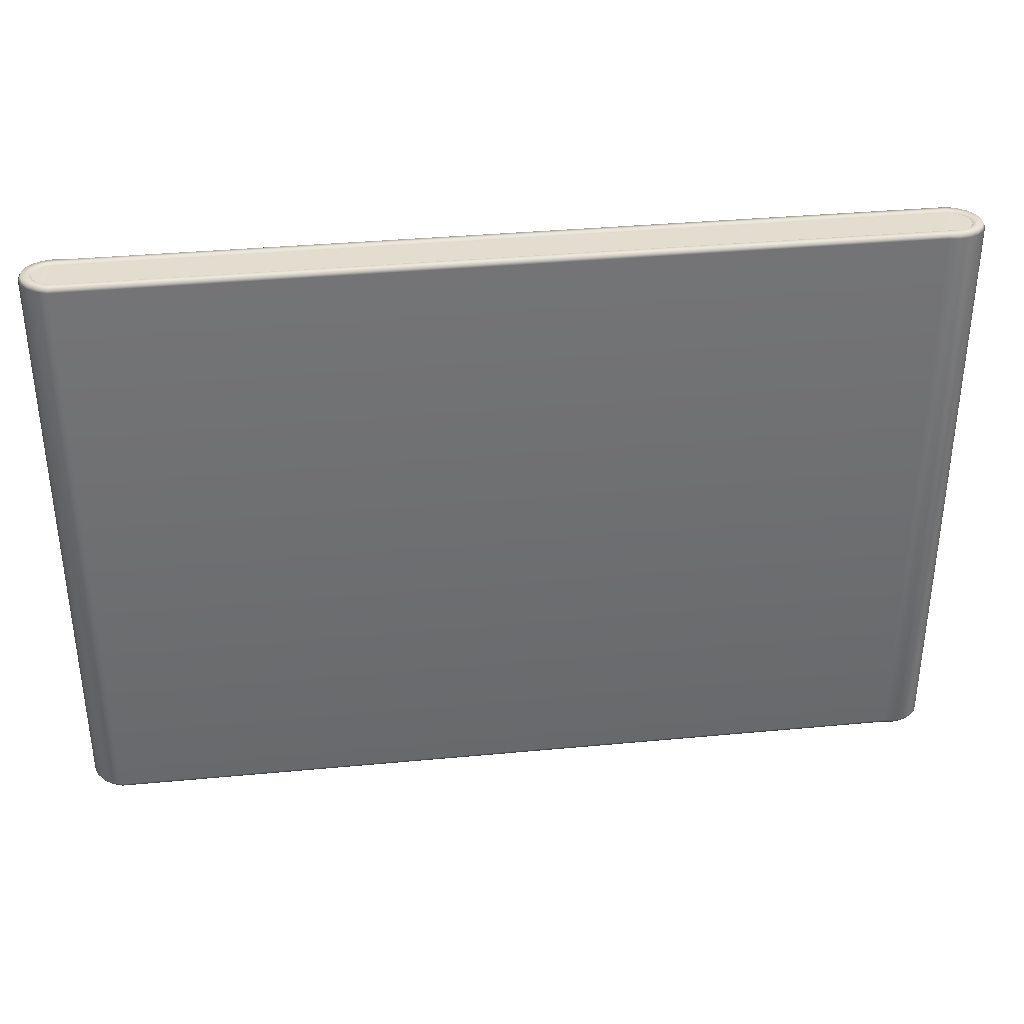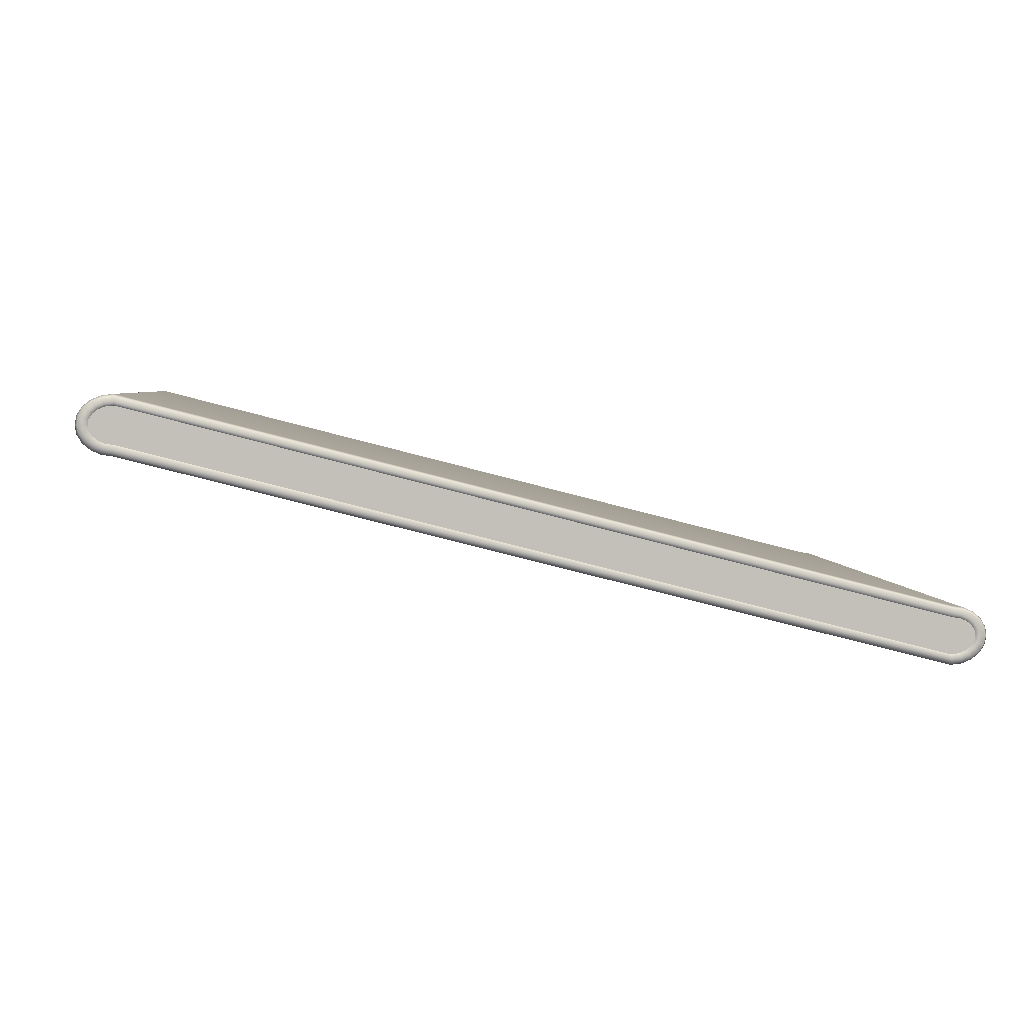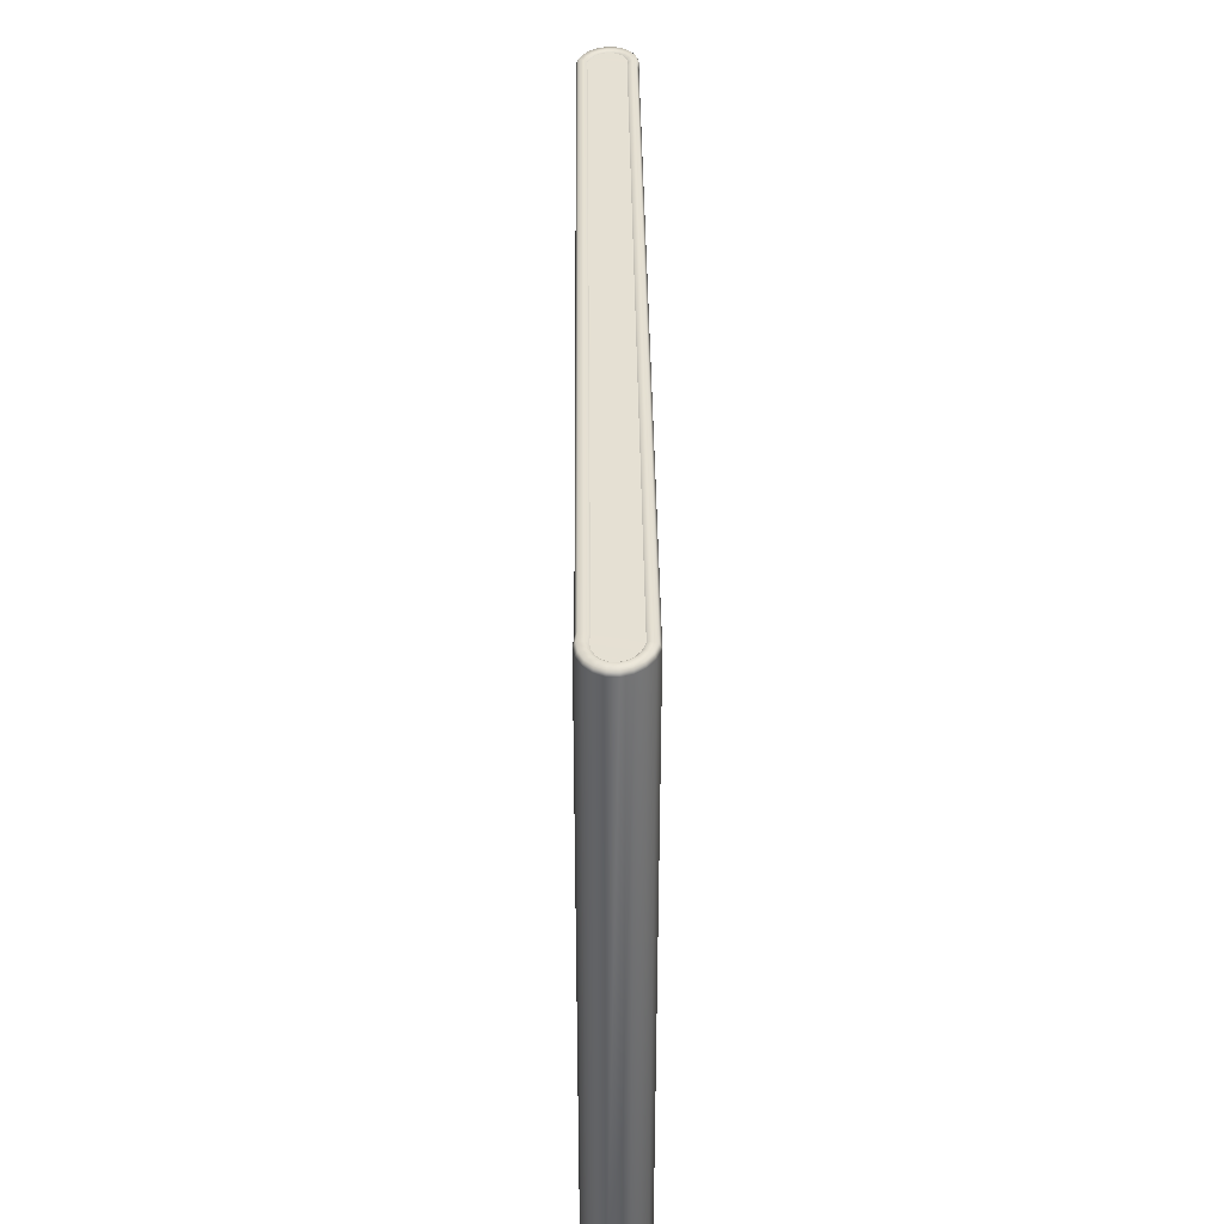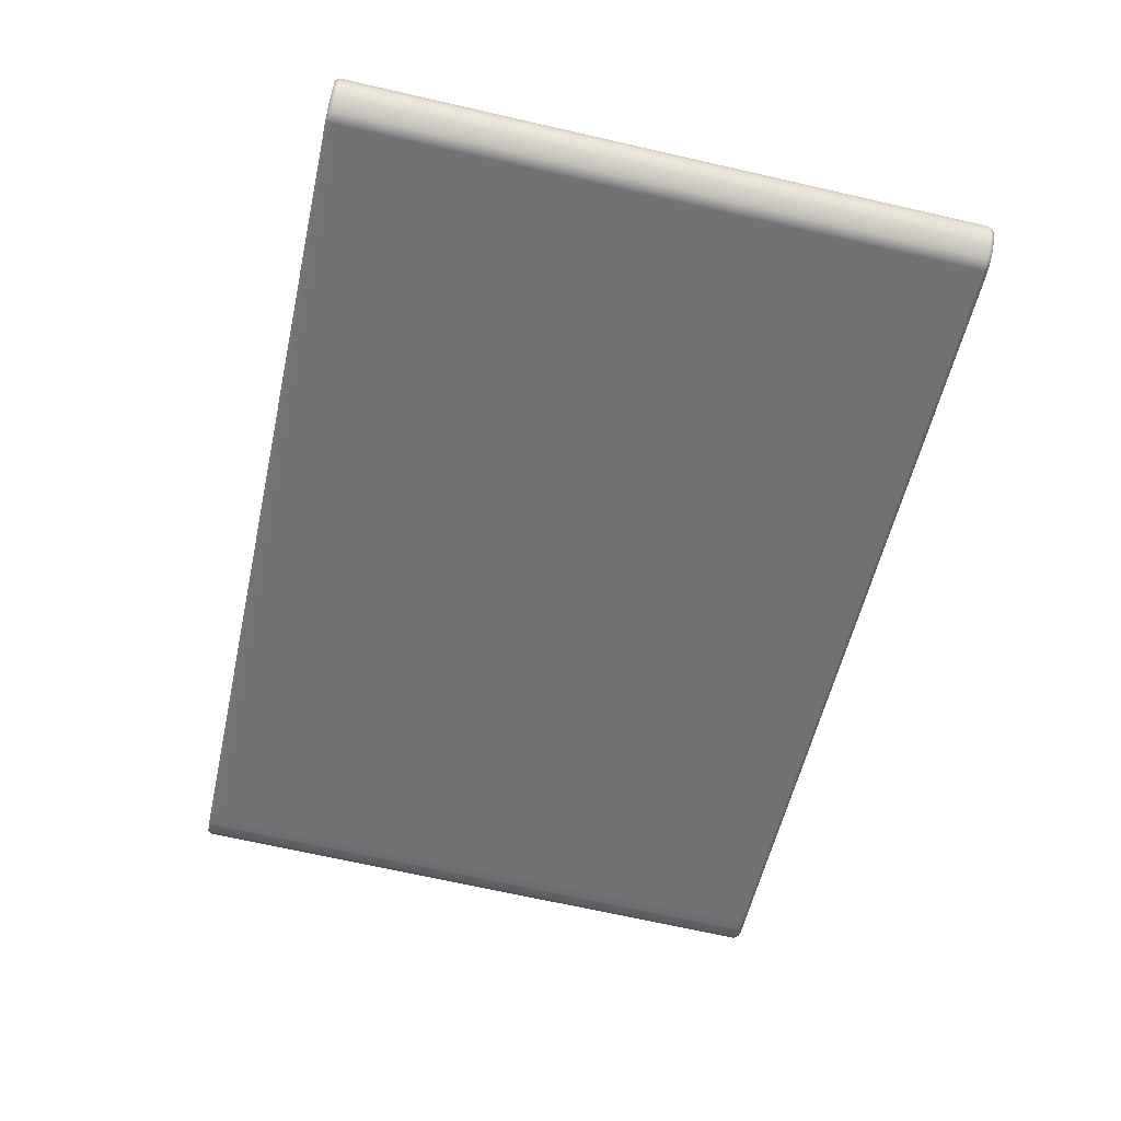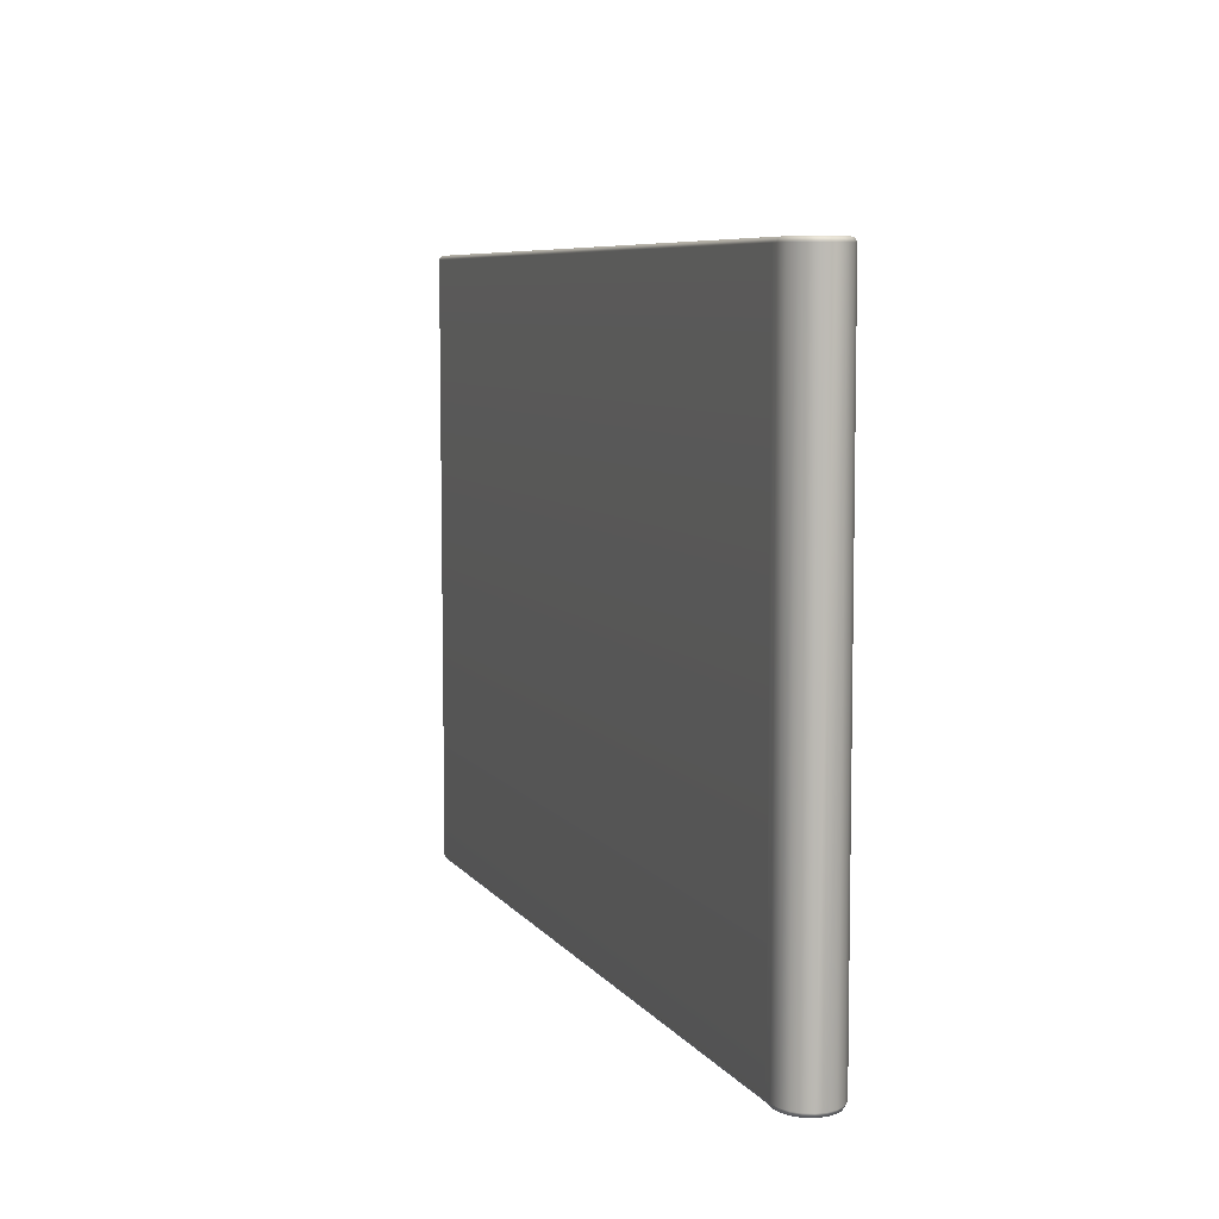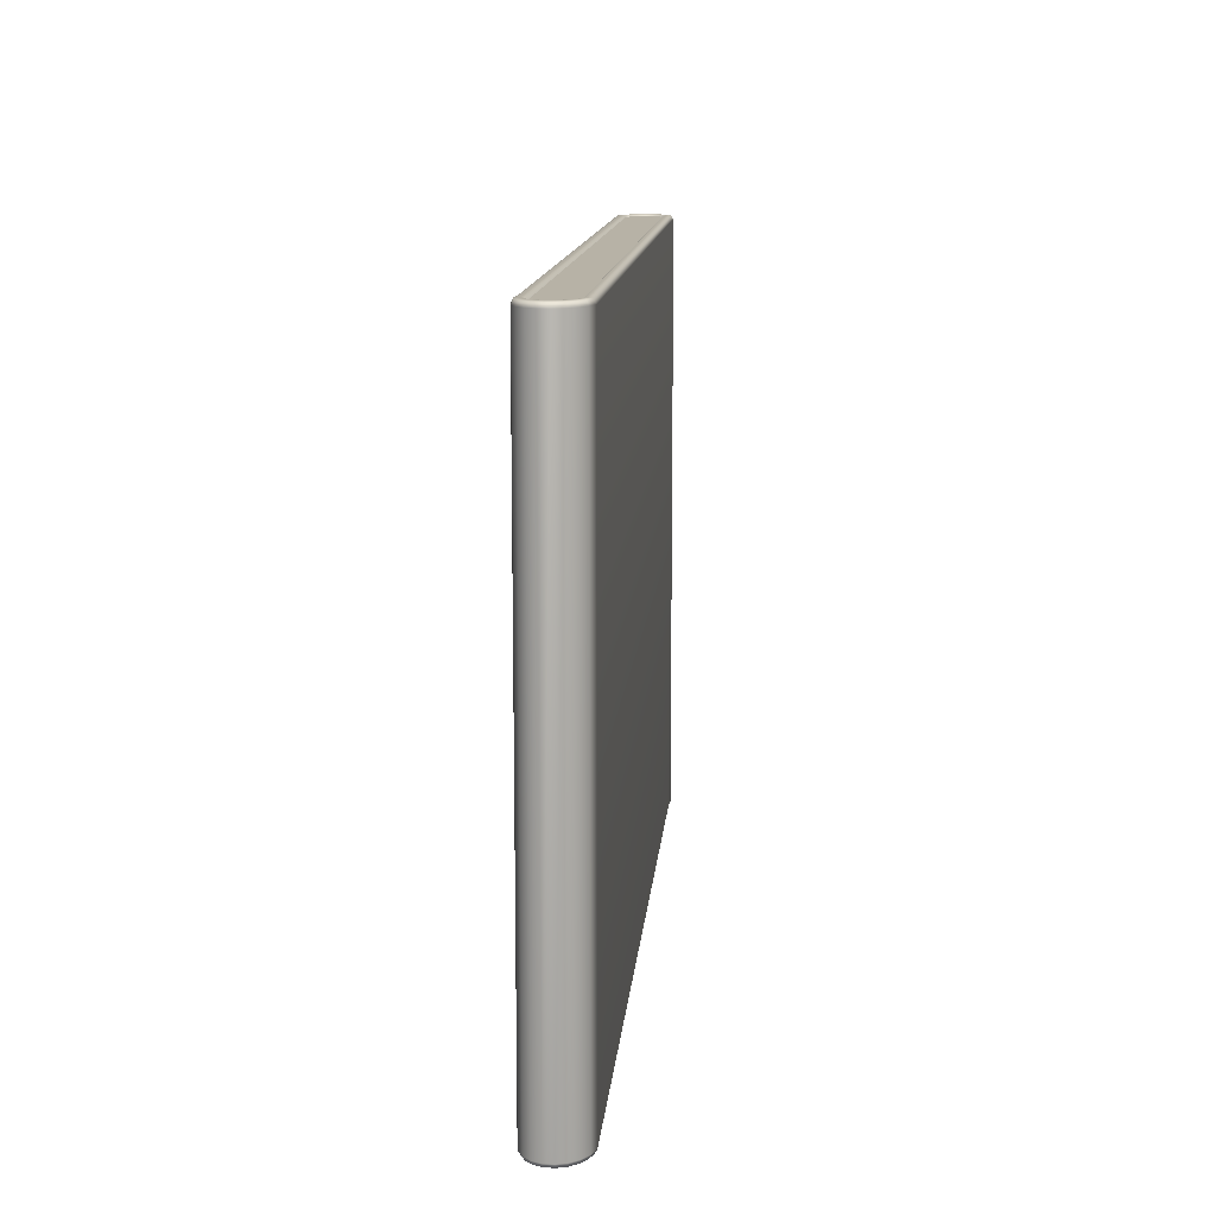
<metadata>
{"format":"obj","ext":"obj","renderer":"f3d","projection":"perspective","resolution":1024,"background":"white","views":[{"elev":35.9,"azim":7.4,"up":"+Z"},{"elev":3.9,"azim":174.2,"up":"+Y"},{"elev":38.0,"azim":103.9,"up":"+Z"},{"elev":-69.9,"azim":-102.8,"up":"+Y"},{"elev":7.1,"azim":84.9,"up":"+Z"},{"elev":12.6,"azim":109.3,"up":"+Z"}]}
</metadata>
<code>
g ENV_SY01_G9_Section05_Conveyor09_MO
v 32.57 6.873 17.76
v 32.55 6.773 17.76
v 32.55 6.972 17.76
v 32.56 6.978 6.534
v 32.57 6.78 6.534
v 32.59 6.88 6.534
v 16.77 3.11 6.534
v 16.75 3.011 6.534
v 16.78 2.912 6.534
v 16.76 2.905 17.76
v 16.74 3.004 17.76
v 16.76 3.103 17.76
v 32.56 6.978 6.534
v 32.51 7.071 6.534
v 32.51 6.686 6.534
v 32.57 6.78 6.534
v 32.13 7.215 6.534
v 17.2 3.358 6.534
v 17.21 2.676 6.534
v 32.14 6.531 6.534
v 17.2 3.358 6.534
v 17.05 2.693 6.534
v 17.21 2.676 6.534
v 17.04 3.337 6.534
v 16.93 2.743 6.534
v 17.05 2.693 6.534
v 16.92 3.283 6.534
v 16.83 2.819 6.534
v 16.83 3.205 6.534
v 16.77 3.11 6.534
v 16.78 2.912 6.534
v 16.83 2.819 6.534
v 17.2 2.669 17.76
v 17.04 2.686 17.76
v 17.03 3.33 17.76
v 17.19 3.352 17.76
v 32.12 6.525 17.76
v 17.2 2.669 17.76
v 17.19 3.352 17.76
v 32.11 7.208 17.76
v 32.28 6.547 17.76
v 32.12 6.525 17.76
v 32.11 7.208 17.76
v 32.27 7.19 17.76
v 32.4 6.6 17.76
v 32.39 7.141 17.76
v 32.5 6.68 17.76
v 32.4 6.6 17.76
v 32.49 7.064 17.76
v 32.55 6.773 17.76
v 32.49 7.064 17.76
v 32.55 6.972 17.76
v 32.51 7.071 6.534
v 32.42 6.607 6.534
v 32.51 6.686 6.534
v 32.41 7.148 6.534
v 32.3 6.554 6.534
v 32.29 7.197 6.534
v 32.14 6.531 6.534
v 32.13 7.215 6.534
v 16.82 2.812 17.76
v 16.76 2.905 17.76
v 16.76 3.103 17.76
v 16.81 3.198 17.76
v 16.91 2.736 17.76
v 16.82 2.812 17.76
v 16.91 3.276 17.76
v 17.04 2.686 17.76
v 16.91 3.276 17.76
v 17.03 3.33 17.76
v 17.19 2.617 17.8
v 17.2 2.669 17.76
v 32.12 6.525 17.76
v 32.13 6.473 17.8
v 32.28 6.547 17.76
v 17.19 2.509 17.79
v 32.29 6.497 17.8
v 32.4 6.6 17.76
v 32.14 6.365 17.79
v 32.43 6.555 17.8
v 32.5 6.68 17.76
v 32.14 6.326 17.71
v 17.18 2.469 17.71
v 32.33 6.392 17.79
v 32.54 6.645 17.8
v 32.55 6.773 17.76
v 32.35 6.355 17.71
v 32.16 6.332 6.58
v 17.2 2.476 6.58
v 32.5 6.466 17.79
v 32.6 6.755 17.8
v 32.57 6.873 17.76
v 32.53 6.435 17.71
v 32.64 6.578 17.79
v 32.63 6.873 17.8
v 32.55 6.972 17.76
v 32.15 6.372 6.504
v 17.2 2.516 6.504
v 17.21 2.624 6.495
v 32.36 6.361 6.58
v 32.67 6.556 17.71
v 32.72 6.719 17.79
v 32.6 6.992 17.8
v 32.49 7.064 17.76
v 32.14 6.48 6.495
v 17.21 2.676 6.534
v 32.14 6.531 6.534
v 32.35 6.399 6.504
v 32.31 6.503 6.495
v 32.3 6.554 6.534
v 32.52 6.472 6.505
v 32.45 6.562 6.495
v 32.42 6.607 6.534
v 32.54 6.441 6.581
v 32.65 6.585 6.506
v 32.55 6.651 6.494
v 32.51 6.686 6.534
v 32.69 6.563 6.581
v 32.74 6.726 6.507
v 32.62 6.761 6.494
v 32.57 6.78 6.534
v 32.76 6.708 17.71
v 32.78 6.715 6.581
v 32.76 6.882 6.507
v 32.64 6.88 6.493
v 32.59 6.88 6.534
v 32.79 6.877 17.71
v 32.81 6.883 6.581
v 32.73 7.038 6.507
v 32.61 6.999 6.494
v 32.56 6.978 6.534
v 32.75 6.876 17.79
v 32.76 7.043 17.71
v 32.77 7.049 6.581
v 32.64 7.176 6.506
v 32.55 7.107 6.494
v 32.51 7.071 6.534
v 32.72 7.031 17.79
v 32.66 7.192 17.71
v 32.68 7.199 6.581
v 32.5 7.285 6.505
v 32.44 7.193 6.495
v 32.41 7.148 6.534
v 32.53 7.1 17.8
v 32.39 7.141 17.76
v 32.63 7.17 17.79
v 32.42 7.186 17.8
v 32.27 7.19 17.76
v 32.52 7.31 17.71
v 32.53 7.317 6.581
v 32.33 7.353 6.504
v 32.49 7.278 17.79
v 32.28 7.241 17.8
v 32.11 7.208 17.76
v 32.33 7.384 17.71
v 32.32 7.346 17.79
v 32.12 7.26 17.8
v 17.19 3.352 17.76
v 32.35 7.391 6.58
v 32.3 7.248 6.495
v 32.29 7.197 6.534
v 32.13 7.408 17.71
v 32.12 7.368 17.79
v 17.18 3.404 17.8
v 17.03 3.33 17.76
v 32.14 7.375 6.504
v 32.13 7.266 6.495
v 32.13 7.215 6.534
v 32.14 7.414 6.58
v 17.17 3.551 17.71
v 17.17 3.511 17.79
v 17.02 3.381 17.8
v 16.91 3.276 17.76
v 17.19 3.518 6.504
v 17.2 3.411 6.495
v 17.2 3.358 6.534
v 17.18 3.558 6.58
v 16.96 3.522 17.71
v 16.98 3.484 17.79
v 16.88 3.321 17.8
v 16.81 3.198 17.76
v 16.99 3.491 6.504
v 17.03 3.388 6.495
v 17.04 3.337 6.534
v 16.98 3.528 6.58
v 16.78 3.442 17.71
v 16.81 3.412 17.79
v 16.77 3.232 17.8
v 16.76 3.103 17.76
v 16.82 3.419 6.505
v 16.89 3.328 6.495
v 16.92 3.283 6.534
v 16.8 3.449 6.581
v 16.64 3.32 17.71
v 16.67 3.299 17.79
v 16.71 3.123 17.8
v 16.74 3.004 17.76
v 16.69 3.306 6.506
v 16.79 3.239 6.494
v 16.83 3.205 6.534
v 16.65 3.327 6.581
v 16.55 3.168 17.71
v 16.59 3.158 17.79
v 16.68 3.003 17.8
v 16.76 2.905 17.76
v 16.6 3.164 6.507
v 16.72 3.129 6.494
v 16.77 3.11 6.534
v 16.56 3.175 6.581
v 16.52 3.001 17.71
v 16.56 3.002 17.79
v 16.71 2.885 17.8
v 16.82 2.812 17.76
v 16.58 3.008 6.507
v 16.7 3.01 6.493
v 16.75 3.011 6.534
v 16.53 3.008 6.581
v 16.55 2.834 17.71
v 16.59 2.846 17.79
v 16.78 2.777 17.8
v 16.91 2.736 17.76
v 16.61 2.852 6.507
v 16.72 2.891 6.494
v 16.78 2.912 6.534
v 16.57 2.841 6.581
v 16.65 2.684 17.71
v 16.68 2.707 17.79
v 16.89 2.69 17.8
v 17.04 2.686 17.76
v 16.7 2.713 6.506
v 16.79 2.784 6.494
v 16.83 2.819 6.534
v 16.66 2.691 6.581
v 16.79 2.567 17.71
v 16.82 2.598 17.79
v 17.03 2.635 17.8
v 17.2 2.669 17.76
v 17.19 2.617 17.8
v 16.99 2.53 17.79
v 17.19 2.509 17.79
v 17.18 2.469 17.71
v 16.98 2.493 17.71
v 16.84 2.605 6.505
v 16.81 2.574 6.581
v 16.99 2.5 6.58
v 17.2 2.476 6.58
v 17.2 2.516 6.504
v 17.01 2.537 6.504
v 16.9 2.697 6.495
v 16.93 2.743 6.534
v 17.04 2.642 6.495
v 17.21 2.624 6.495
v 17.05 2.693 6.534
v 17.21 2.676 6.534
g ENV_SY01_G9_Section05_Conveyor09_MO_0
f 3 2 1
f 6 5 4
f 9 8 7
f 12 11 10
f 15 14 13
f 16 15 13
f 19 18 17
f 20 19 17
f 23 22 21
f 22 24 21
f 26 25 24
f 25 27 24
f 25 28 27
f 28 29 27
f 31 30 29
f 32 31 29
f 35 34 33
f 36 35 33
f 39 38 37
f 40 39 37
f 43 42 41
f 44 43 41
f 44 41 45
f 46 44 45
f 46 48 47
f 49 46 47
f 51 47 50
f 52 51 50
f 55 54 53
f 54 56 53
f 54 57 56
f 57 58 56
f 57 59 58
f 59 60 58
f 63 62 61
f 64 63 61
f 64 66 65
f 67 64 65
f 69 65 68
f 70 69 68
g ENV_SY01_G9_Section05_Conveyor09_MO_1
f 73 72 71
f 74 73 71
f 75 73 74
f 71 76 74
f 77 75 74
f 78 75 77
f 76 79 74
f 74 79 77
f 80 78 77
f 81 78 80
f 82 79 76
f 83 82 76
f 79 84 77
f 77 84 80
f 85 81 80
f 86 81 85
f 82 87 79
f 87 84 79
f 82 83 88
f 82 88 87
f 83 89 88
f 84 90 80
f 80 90 85
f 91 86 85
f 92 86 91
f 87 93 84
f 93 90 84
f 90 94 85
f 85 94 91
f 95 92 91
f 96 92 95
f 88 89 97
f 89 98 97
f 97 98 99
f 88 100 87
f 87 100 93
f 93 101 90
f 101 94 90
f 94 102 91
f 91 102 95
f 103 96 95
f 104 96 103
f 105 97 99
f 99 106 105
f 106 107 105
f 108 97 105
f 97 108 88
f 108 100 88
f 105 107 109
f 109 108 105
f 107 110 109
f 108 111 100
f 111 108 109
f 109 110 112
f 112 111 109
f 110 113 112
f 111 114 100
f 100 114 93
f 93 114 101
f 115 111 112
f 111 115 114
f 112 113 116
f 116 115 112
f 113 117 116
f 114 118 101
f 115 118 114
f 119 115 116
f 115 119 118
f 116 117 120
f 120 119 116
f 117 121 120
f 101 118 122
f 101 122 94
f 122 102 94
f 119 123 118
f 118 123 122
f 124 119 120
f 119 124 123
f 120 121 125
f 125 124 120
f 121 126 125
f 122 127 102
f 122 123 127
f 124 128 123
f 123 128 127
f 129 124 125
f 124 129 128
f 125 126 130
f 130 129 125
f 126 131 130
f 127 132 102
f 102 132 95
f 95 132 103
f 127 128 133
f 127 133 132
f 129 134 128
f 128 134 133
f 135 129 130
f 129 135 134
f 130 131 136
f 136 135 130
f 131 137 136
f 132 138 103
f 133 138 132
f 133 134 139
f 133 139 138
f 135 140 134
f 134 140 139
f 141 135 136
f 135 141 140
f 136 137 142
f 142 141 136
f 137 143 142
f 103 138 144
f 144 104 103
f 145 104 144
f 139 146 138
f 138 146 144
f 147 145 144
f 144 146 147
f 148 145 147
f 139 140 149
f 139 149 146
f 141 150 140
f 140 150 149
f 151 141 142
f 141 151 150
f 146 152 147
f 149 152 146
f 153 148 147
f 147 152 153
f 154 148 153
f 149 150 155
f 149 155 152
f 152 156 153
f 155 156 152
f 157 154 153
f 153 156 157
f 158 154 157
f 150 159 155
f 151 159 150
f 160 151 142
f 142 143 160
f 143 161 160
f 155 162 156
f 155 159 162
f 156 163 157
f 162 163 156
f 164 158 157
f 157 163 164
f 165 158 164
f 151 166 159
f 166 151 160
f 160 161 167
f 167 166 160
f 161 168 167
f 159 169 162
f 166 169 159
f 162 170 163
f 162 169 170
f 163 171 164
f 170 171 163
f 172 165 164
f 164 171 172
f 173 165 172
f 174 166 167
f 166 174 169
f 167 168 175
f 175 174 167
f 168 176 175
f 169 177 170
f 174 177 169
f 170 178 171
f 170 177 178
f 171 179 172
f 178 179 171
f 180 173 172
f 172 179 180
f 181 173 180
f 182 174 175
f 174 182 177
f 175 176 183
f 183 182 175
f 176 184 183
f 177 185 178
f 182 185 177
f 178 186 179
f 178 185 186
f 179 187 180
f 186 187 179
f 188 181 180
f 180 187 188
f 189 181 188
f 190 182 183
f 182 190 185
f 183 184 191
f 191 190 183
f 184 192 191
f 185 193 186
f 190 193 185
f 186 194 187
f 186 193 194
f 187 195 188
f 194 195 187
f 196 189 188
f 188 195 196
f 197 189 196
f 198 190 191
f 190 198 193
f 191 192 199
f 199 198 191
f 192 200 199
f 193 201 194
f 198 201 193
f 194 202 195
f 194 201 202
f 195 203 196
f 202 203 195
f 204 197 196
f 196 203 204
f 205 197 204
f 206 198 199
f 198 206 201
f 199 200 207
f 207 206 199
f 200 208 207
f 201 209 202
f 206 209 201
f 202 210 203
f 202 209 210
f 203 211 204
f 210 211 203
f 212 205 204
f 204 211 212
f 213 205 212
f 214 206 207
f 206 214 209
f 207 208 215
f 215 214 207
f 208 216 215
f 209 217 210
f 214 217 209
f 210 218 211
f 210 217 218
f 211 219 212
f 218 219 211
f 220 213 212
f 212 219 220
f 221 213 220
f 222 214 215
f 214 222 217
f 215 216 223
f 223 222 215
f 216 224 223
f 217 225 218
f 222 225 217
f 218 226 219
f 218 225 226
f 219 227 220
f 226 227 219
f 228 221 220
f 220 227 228
f 229 221 228
f 230 222 223
f 222 230 225
f 223 224 231
f 231 230 223
f 224 232 231
f 225 233 226
f 230 233 225
f 226 234 227
f 226 233 234
f 227 235 228
f 234 235 227
f 236 229 228
f 228 235 236
f 237 229 236
f 238 237 236
f 236 239 238
f 235 239 236
f 239 240 238
f 240 239 241
f 242 239 235
f 234 242 235
f 239 242 241
f 230 243 233
f 243 230 231
f 233 244 234
f 234 244 242
f 243 244 233
f 242 245 241
f 244 245 242
f 245 246 241
f 246 245 247
f 248 245 244
f 243 248 244
f 245 248 247
f 249 243 231
f 248 243 249
f 231 232 249
f 232 250 249
f 247 248 251
f 251 248 249
f 249 250 251
f 252 247 251
f 250 253 251
f 251 253 252
f 253 254 252

</code>
